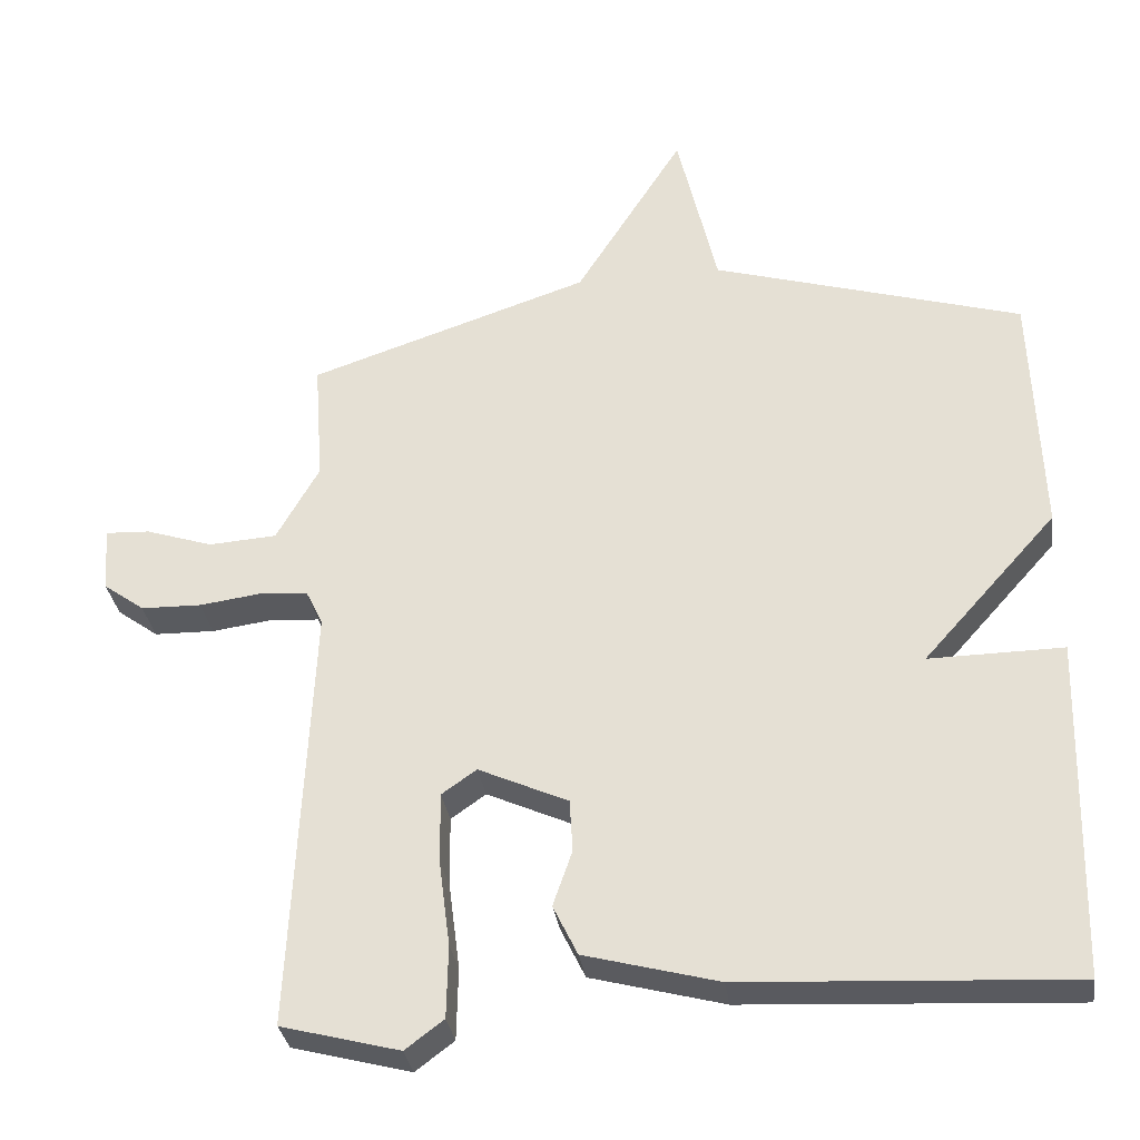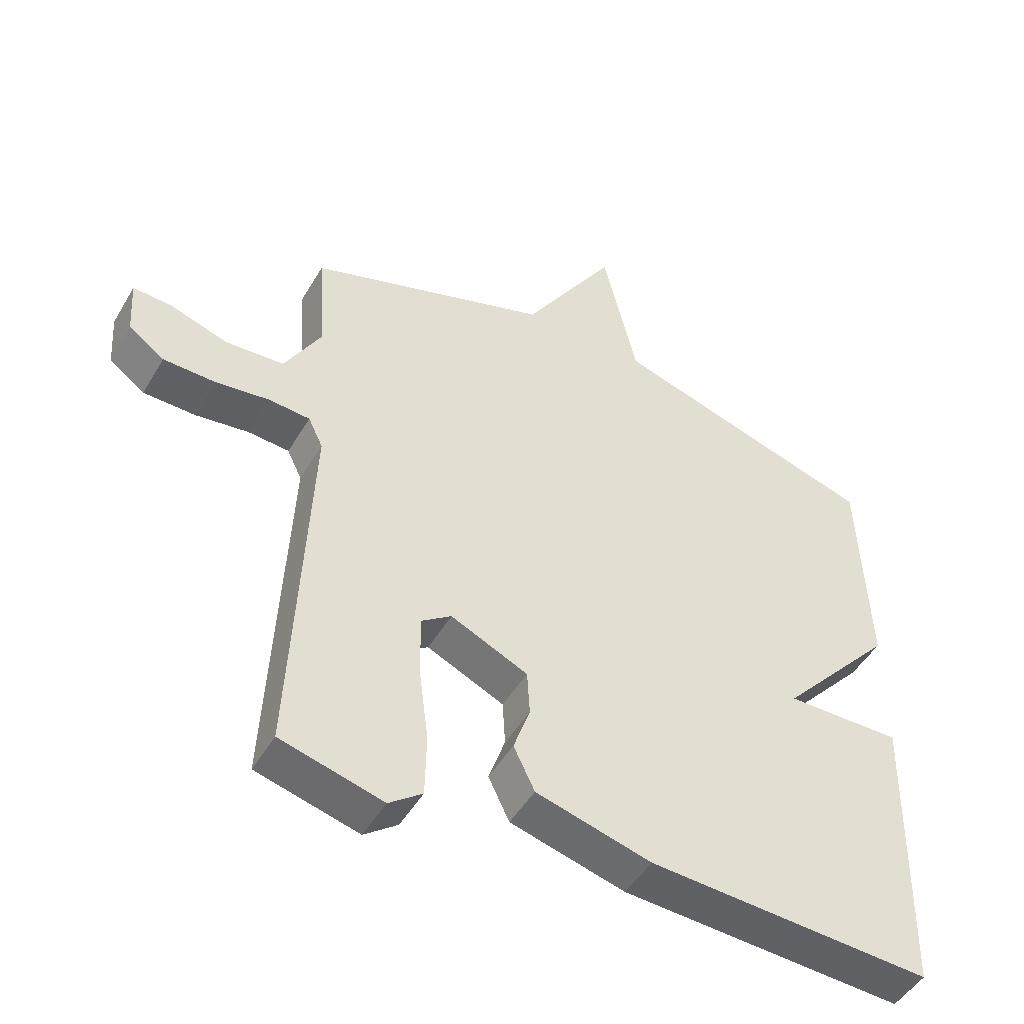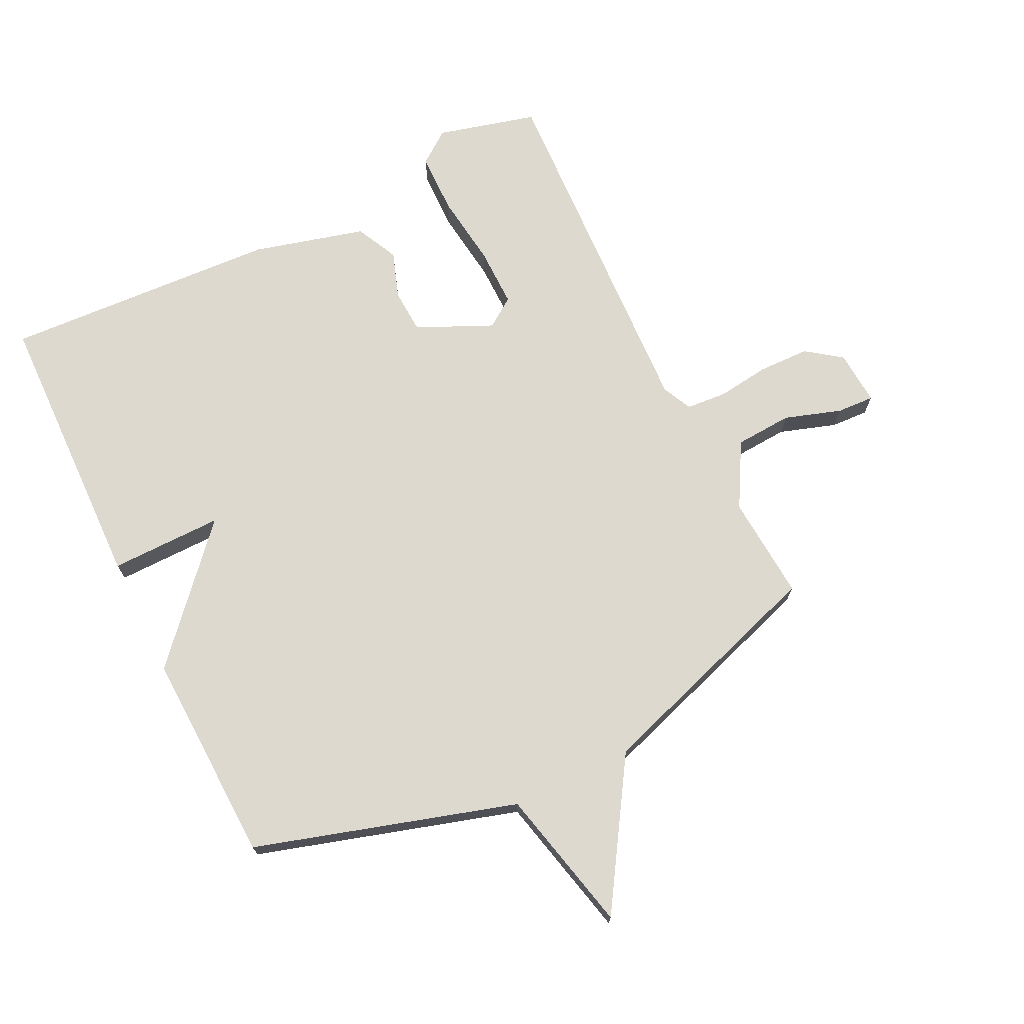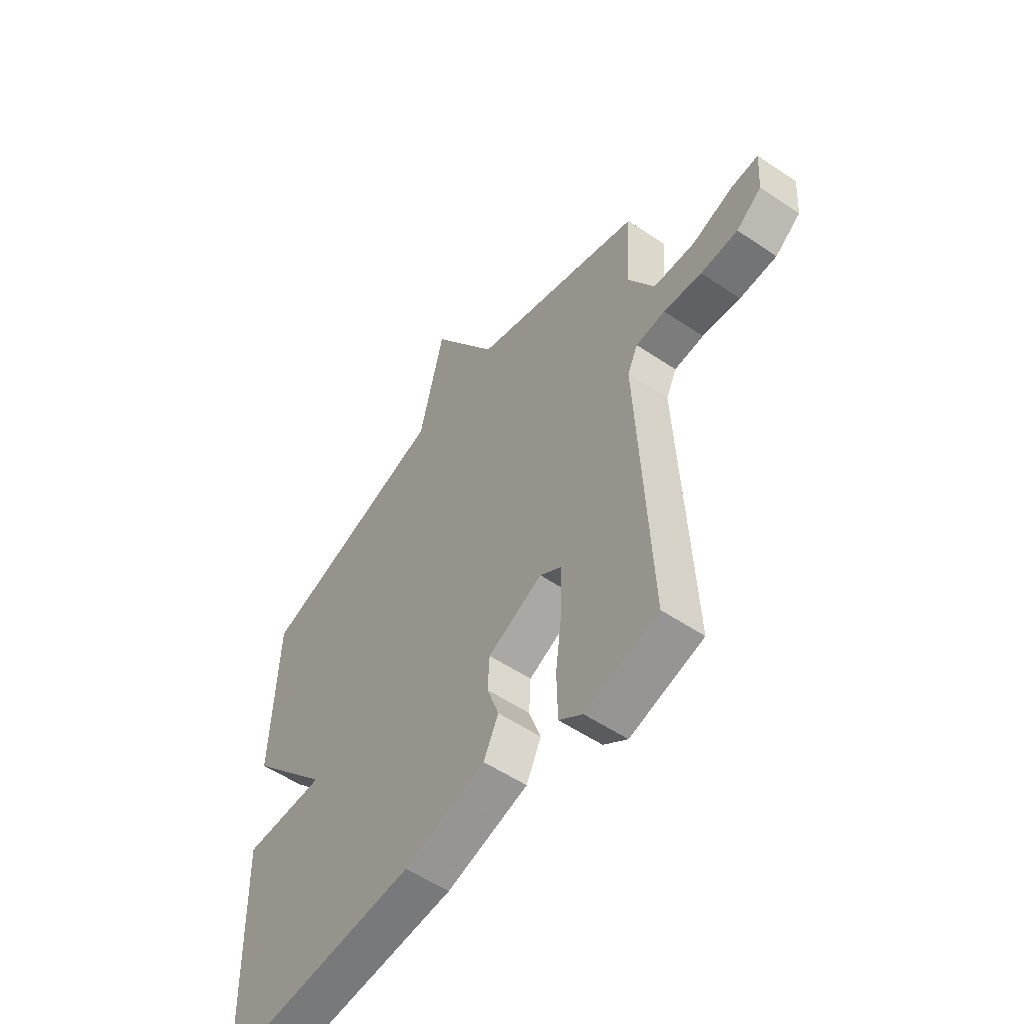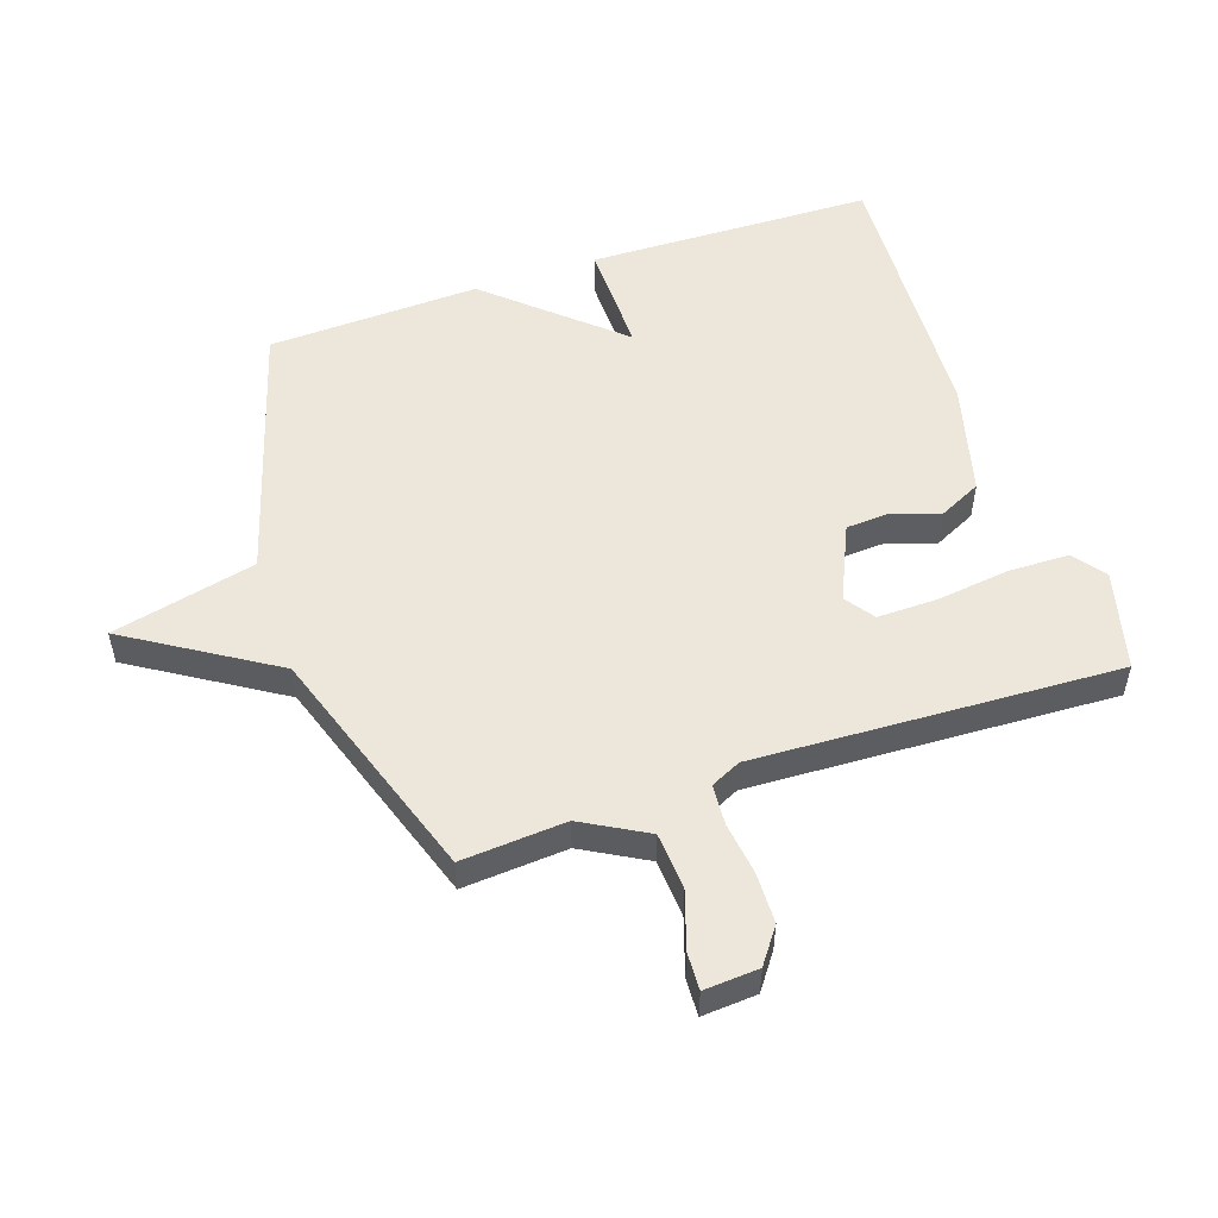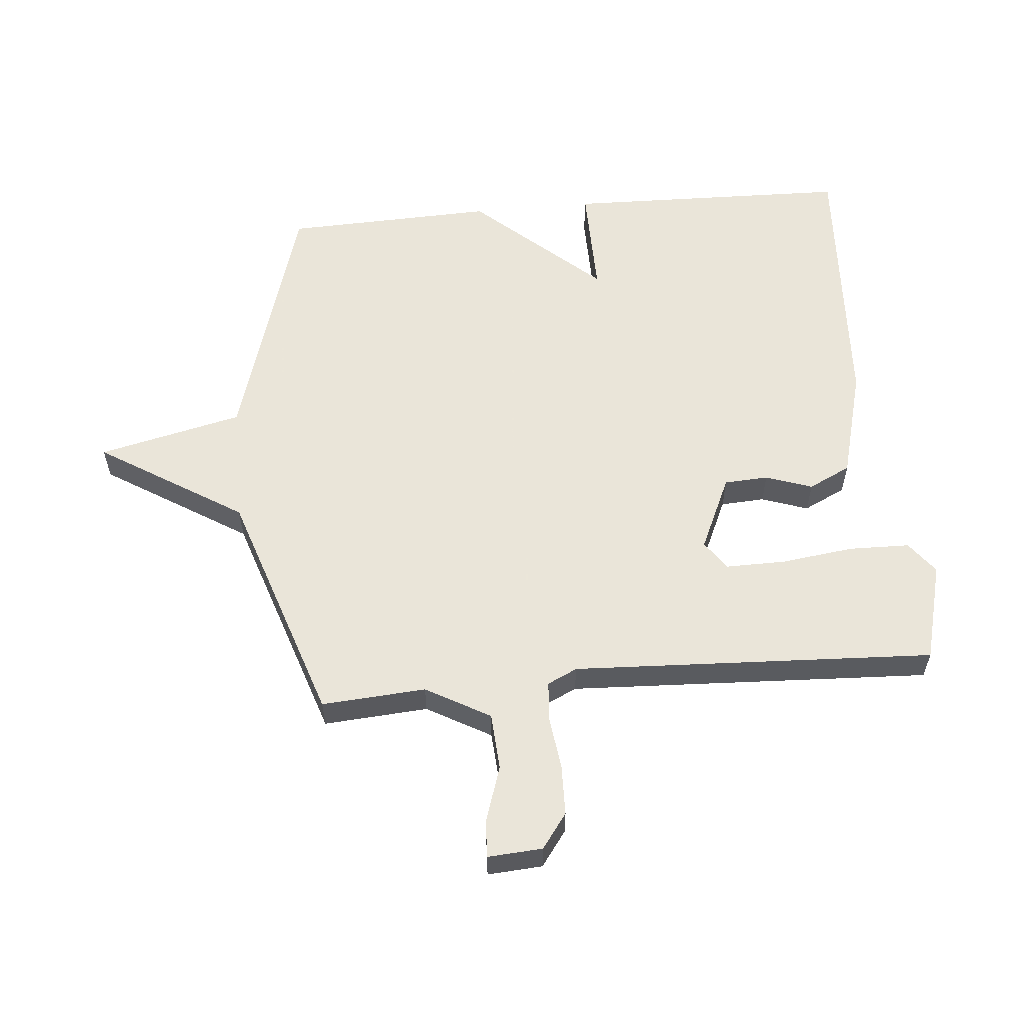
<metadata>
{"format":"obj","ext":"obj","renderer":"f3d","projection":"perspective","resolution":1024,"background":"white","views":[{"elev":-32.3,"azim":-171.8,"up":"+Z"},{"elev":-48.3,"azim":150.7,"up":"+Z"},{"elev":71.6,"azim":-26.1,"up":"+Y"},{"elev":-55.0,"azim":54.5,"up":"+Z"},{"elev":52.7,"azim":71.1,"up":"+Y"},{"elev":57.7,"azim":84.8,"up":"+Y"}]}
</metadata>
<code>
v -0.5 0.07 -0.5
v -0.512 0.07 -0.04
v -0.331 0.07 -0.042
v -0.512 0.07 0.16
v -0.5 0.07 0.5
v -0.081 0.07 0.626
v -0.027 0.07 0.858
v 0.119 0.07 0.626
v 0.5 0.07 0.5
v 0.488 0.07 0.332
v 0.546 0.07 0.229
v 0.638 0.07 0.223
v 0.729 0.07 0.253
v 0.789 0.07 0.256
v 0.783 0.07 0.168
v 0.727 0.07 0.127
v 0.645 0.07 0.125
v 0.561 0.07 0.136
v 0.496 0.07 0.131
v 0.473 0.07 0.083
v 0.5 0.07 -0.5
v 0.34 0.07 -0.542
v 0.288 0.07 -0.503
v 0.286 0.07 -0.405
v 0.301 0.07 -0.288
v 0.302 0.07 -0.192
v 0.255 0.07 -0.159
v 0.134 0.07 -0.214
v 0.13 0.07 -0.285
v 0.156 0.07 -0.36
v 0.123 0.07 -0.428
v -0.057 0.07 -0.476
v -0.5 0 -0.5
v -0.512 0 -0.04
v -0.331 0 -0.042
v -0.512 0 0.16
v -0.5 0 0.5
v -0.081 0 0.626
v -0.027 0 0.858
v 0.119 0 0.626
v 0.5 0 0.5
v 0.488 0 0.332
v 0.546 0 0.229
v 0.638 0 0.223
v 0.729 0 0.253
v 0.789 0 0.256
v 0.783 0 0.168
v 0.727 0 0.127
v 0.645 0 0.125
v 0.561 0 0.136
v 0.496 0 0.131
v 0.473 0 0.083
v 0.5 0 -0.5
v 0.34 0 -0.542
v 0.288 0 -0.503
v 0.286 0 -0.405
v 0.301 0 -0.288
v 0.302 0 -0.192
v 0.255 0 -0.159
v 0.134 0 -0.214
v 0.13 0 -0.285
v 0.156 0 -0.36
v 0.123 0 -0.428
v -0.057 0 -0.476
f 1 2 3
f 32 1 3
f 31 32 3
f 30 31 3
f 29 30 3
f 4 5 6
f 3 4 6
f 29 3 6
f 28 29 6
f 6 7 8
f 28 6 8
f 27 28 8
f 8 9 10
f 27 8 10
f 26 27 10
f 25 26 10
f 23 24 25
f 22 23 25
f 21 22 25
f 20 21 25
f 20 25 10
f 19 20 10
f 18 19 10 11
f 16 17 18
f 15 16 18
f 14 15 18
f 13 14 18
f 12 13 18
f 11 12 18
f 35 34 33
f 35 33 64
f 35 64 63
f 35 63 62
f 35 62 61
f 38 37 36
f 38 36 35
f 38 35 61
f 38 61 60
f 40 39 38
f 40 38 60
f 40 60 59
f 42 41 40
f 42 40 59
f 42 59 58
f 42 58 57
f 57 56 55
f 57 55 54
f 57 54 53
f 57 53 52
f 42 57 52
f 42 52 51
f 43 42 51 50
f 50 49 48
f 50 48 47
f 50 47 46
f 50 46 45
f 50 45 44
f 50 44 43
f 1 33 34 2
f 2 34 35 3
f 3 35 36 4
f 4 36 37 5
f 5 37 38 6
f 6 38 39 7
f 7 39 40 8
f 8 40 41 9
f 9 41 42 10
f 10 42 43 11
f 11 43 44 12
f 12 44 45 13
f 13 45 46 14
f 14 46 47 15
f 15 47 48 16
f 16 48 49 17
f 17 49 50 18
f 18 50 51 19
f 19 51 52 20
f 20 52 53 21
f 21 53 54 22
f 22 54 55 23
f 23 55 56 24
f 24 56 57 25
f 25 57 58 26
f 26 58 59 27
f 27 59 60 28
f 28 60 61 29
f 29 61 62 30
f 30 62 63 31
f 31 63 64 32
f 32 64 33 1

</code>
